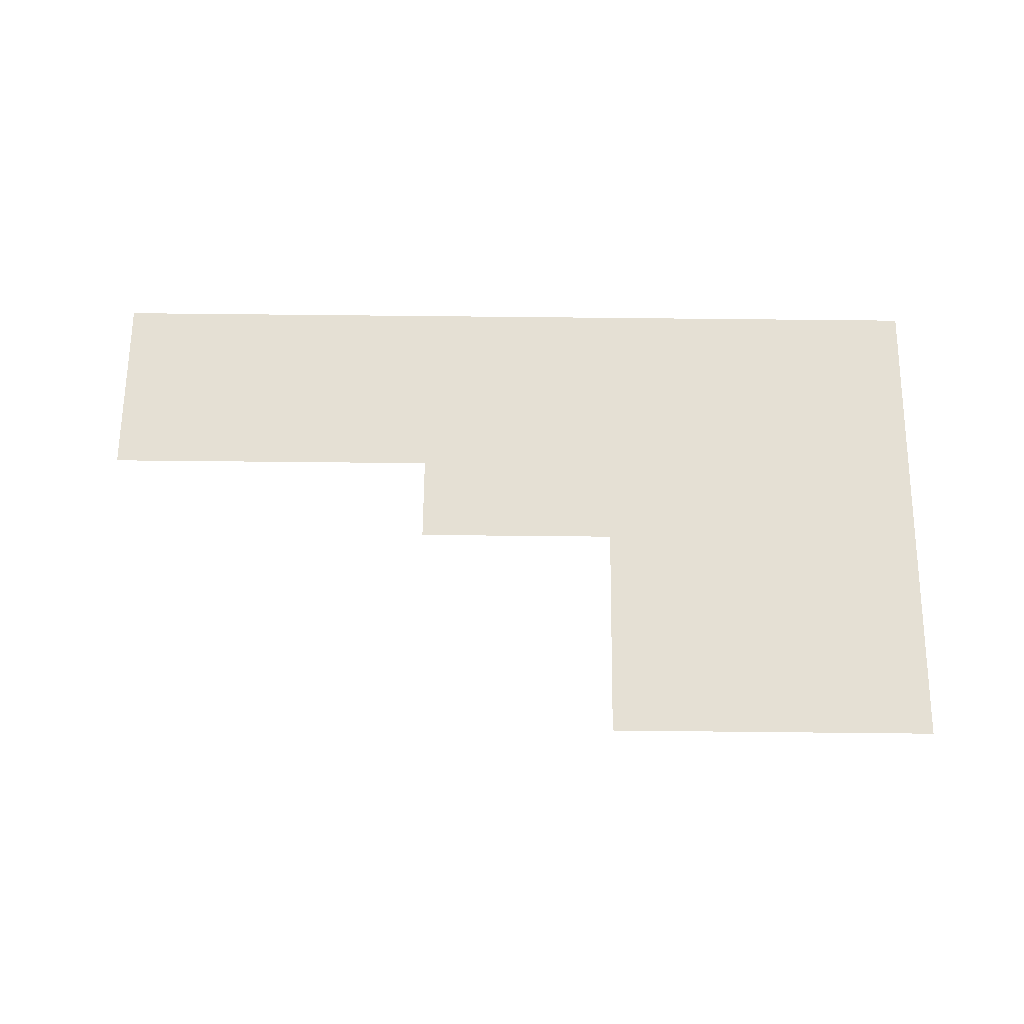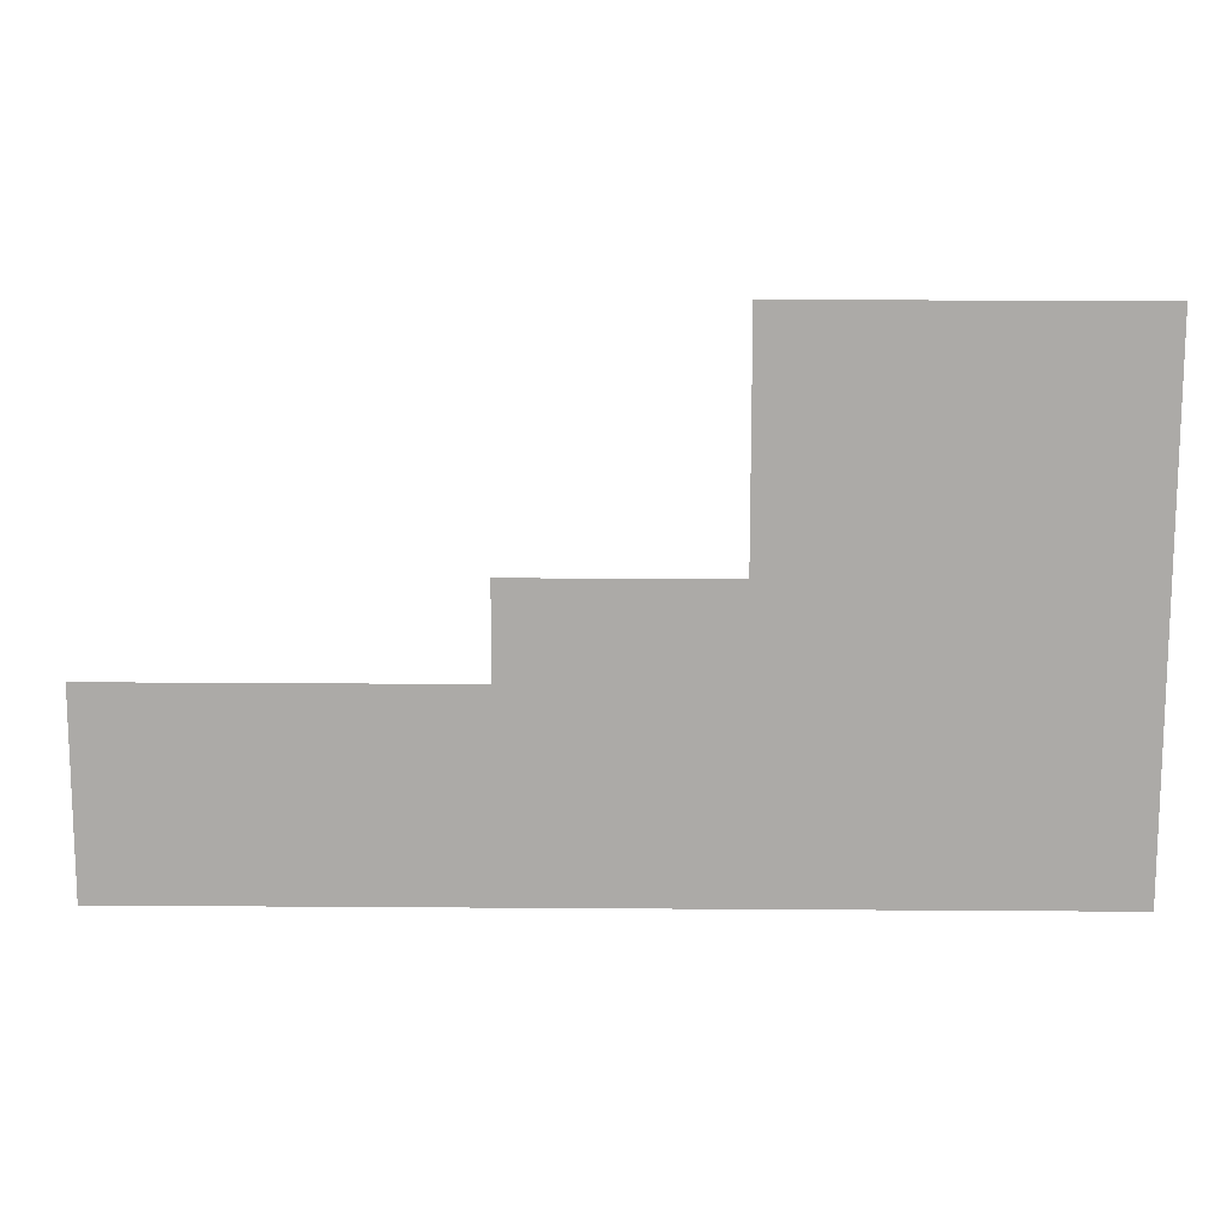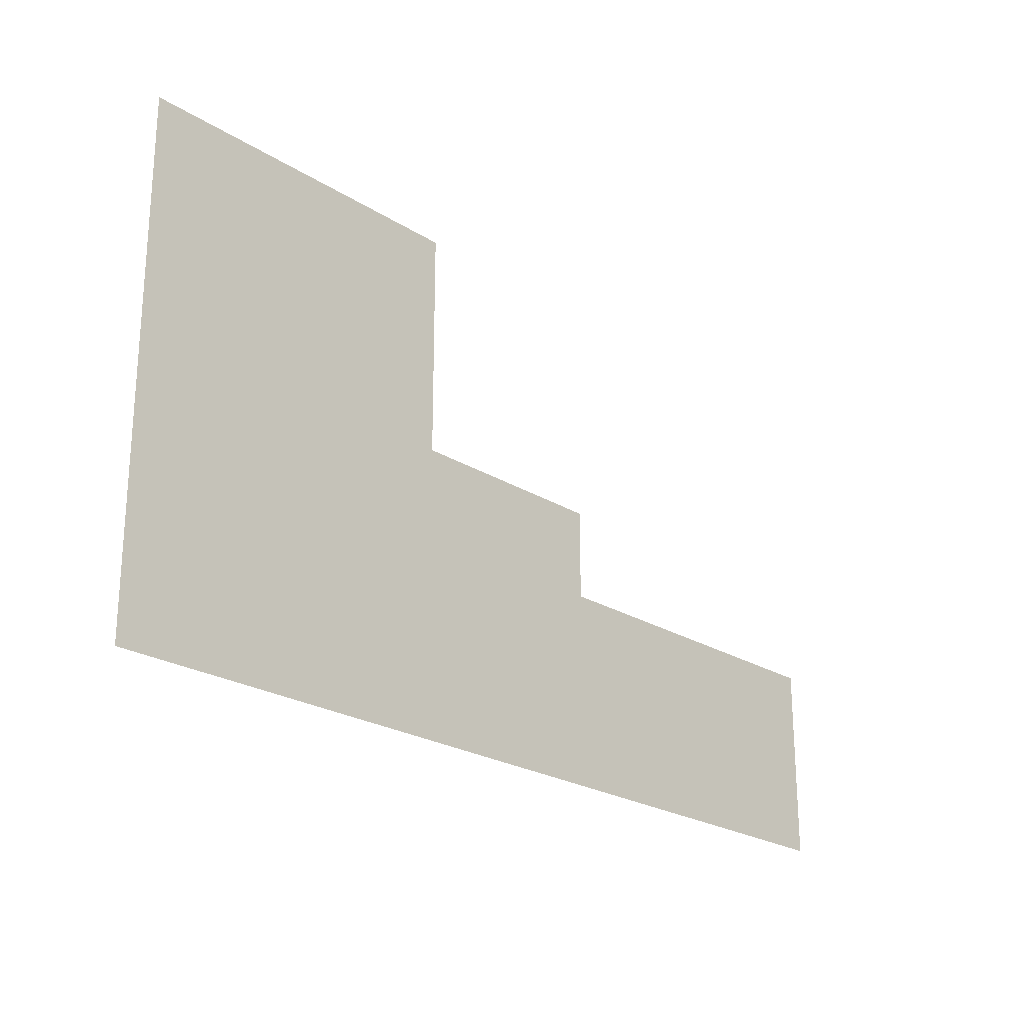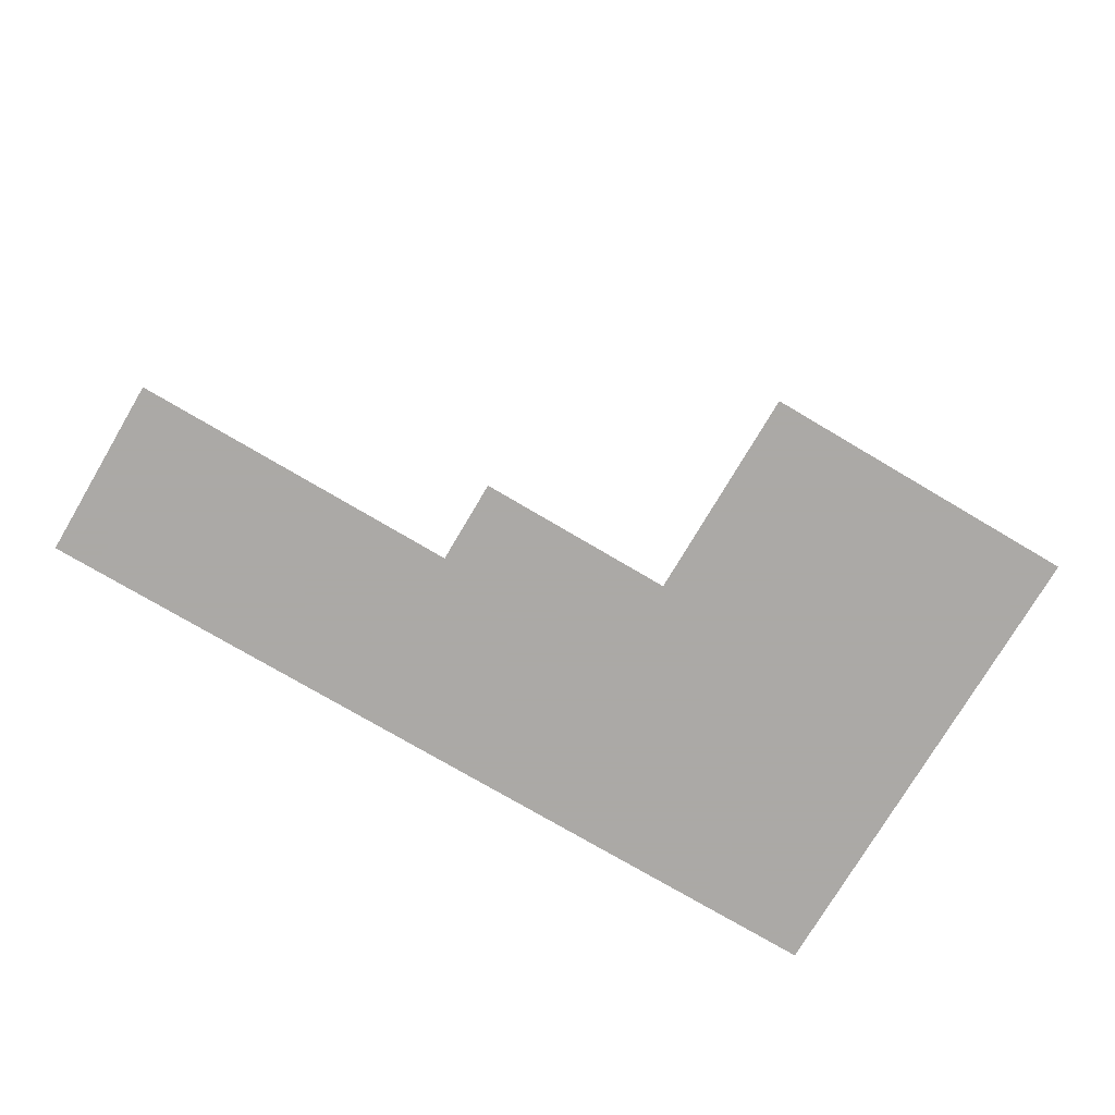
<metadata>
{"format":"obj","ext":"obj","renderer":"f3d","projection":"perspective","resolution":1024,"background":"white","views":[{"elev":65.2,"azim":-179.4,"up":"+Z"},{"elev":13.8,"azim":-178.9,"up":"+Y"},{"elev":-23.2,"azim":-46.7,"up":"+Y"},{"elev":-75.5,"azim":149.4,"up":"+Z"}]}
</metadata>
<code>
v -0.79 -16.39 0.05
v -0.805 6.816 0.05
v -42.6 6.816 0.05
v -108.2 -16.28 0.05
v -67.59 17.47 0.05
v -42.6 17.47 0.05
v -108.2 44.36 0.05
v -67.59 44.36 0.05
g Terrain_(5)_1695_0
f 1 3 2
f 1 4 3
f 3 4 5
f 3 5 6
f 4 7 5
f 5 7 8

</code>
